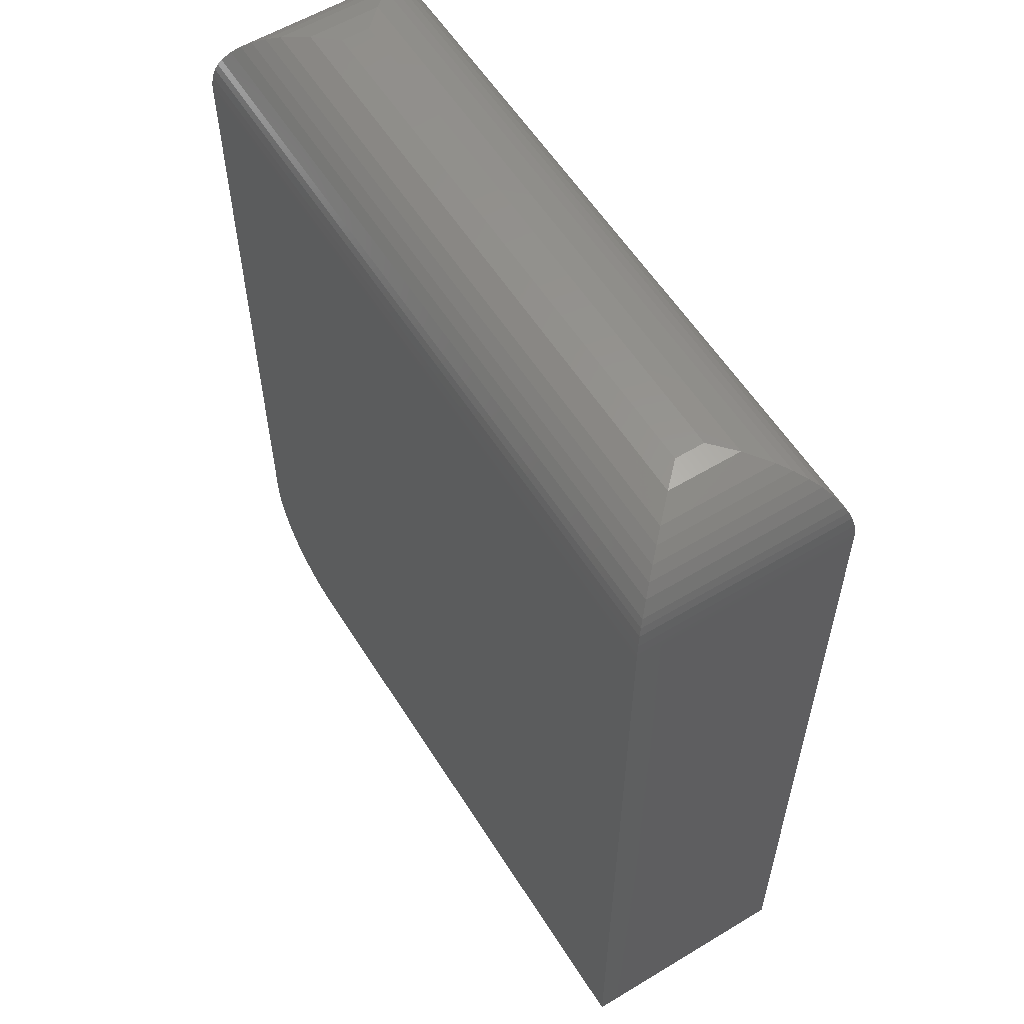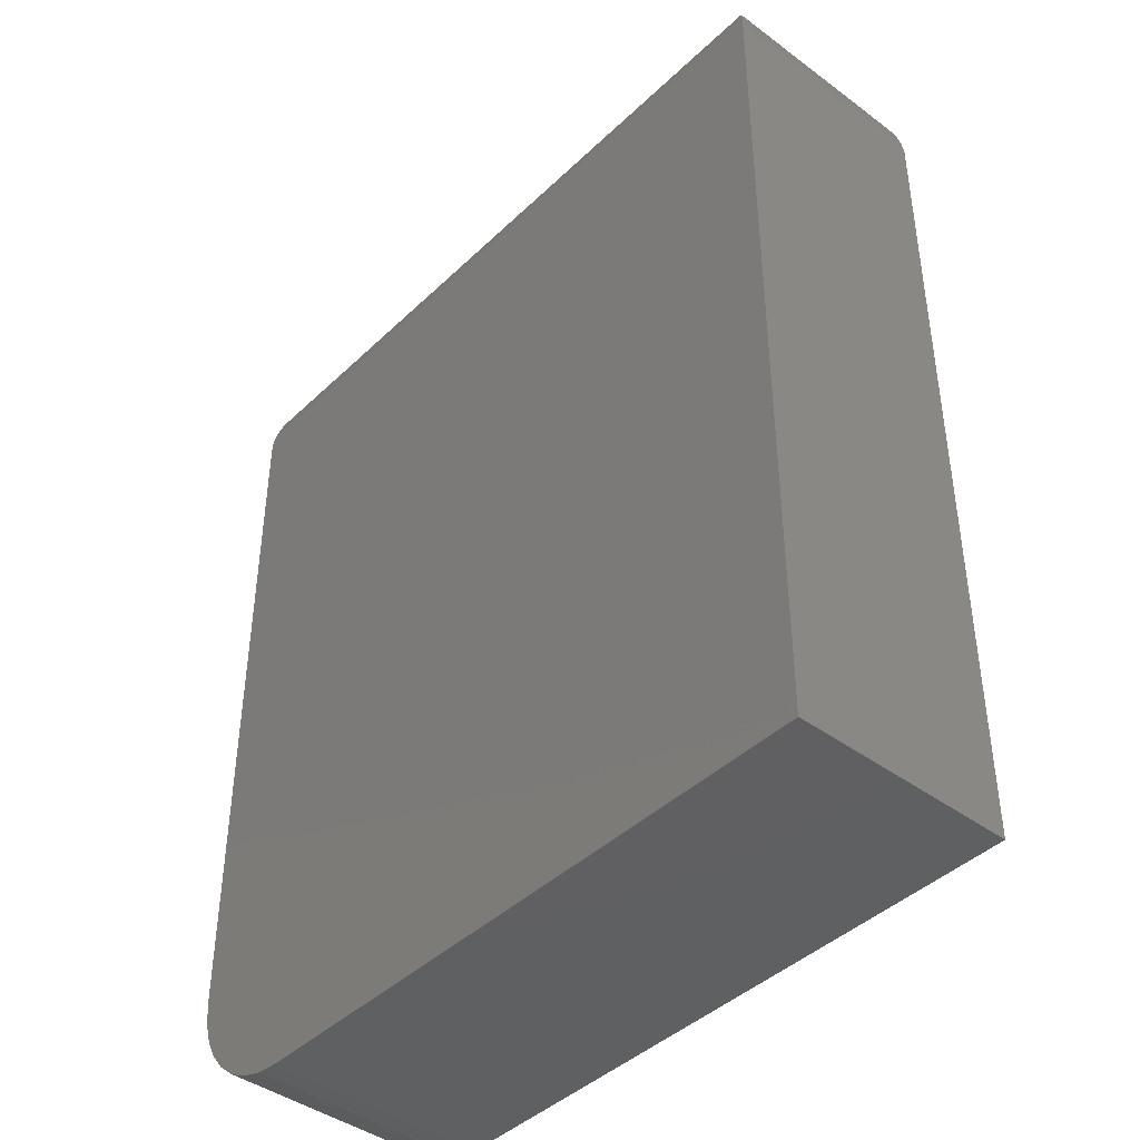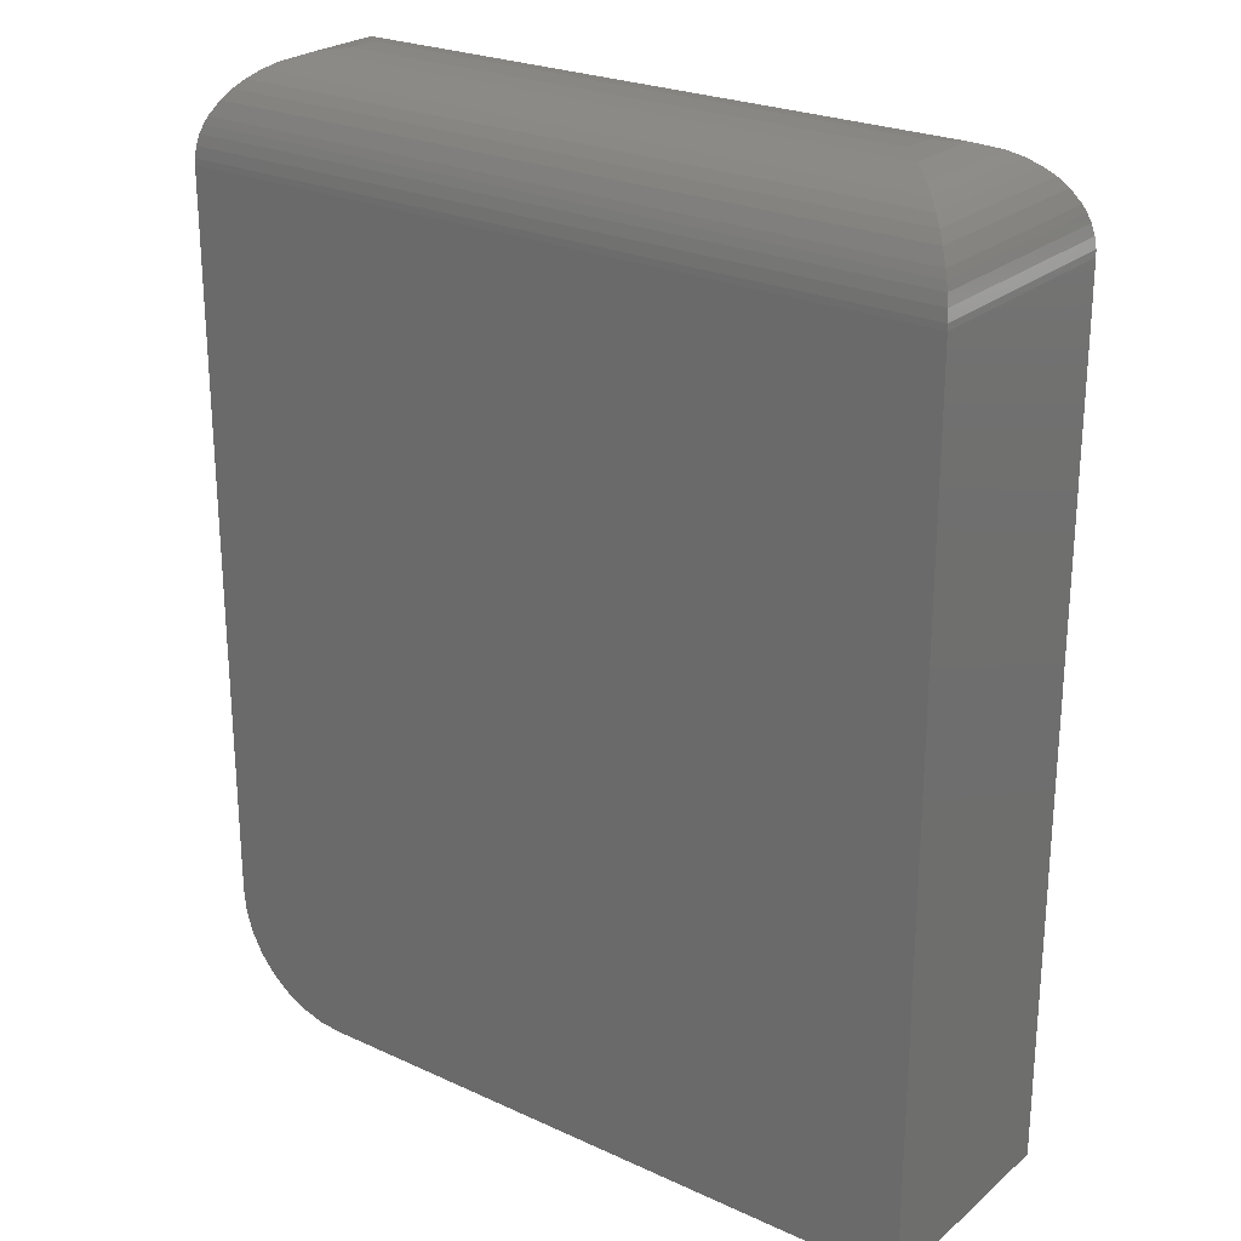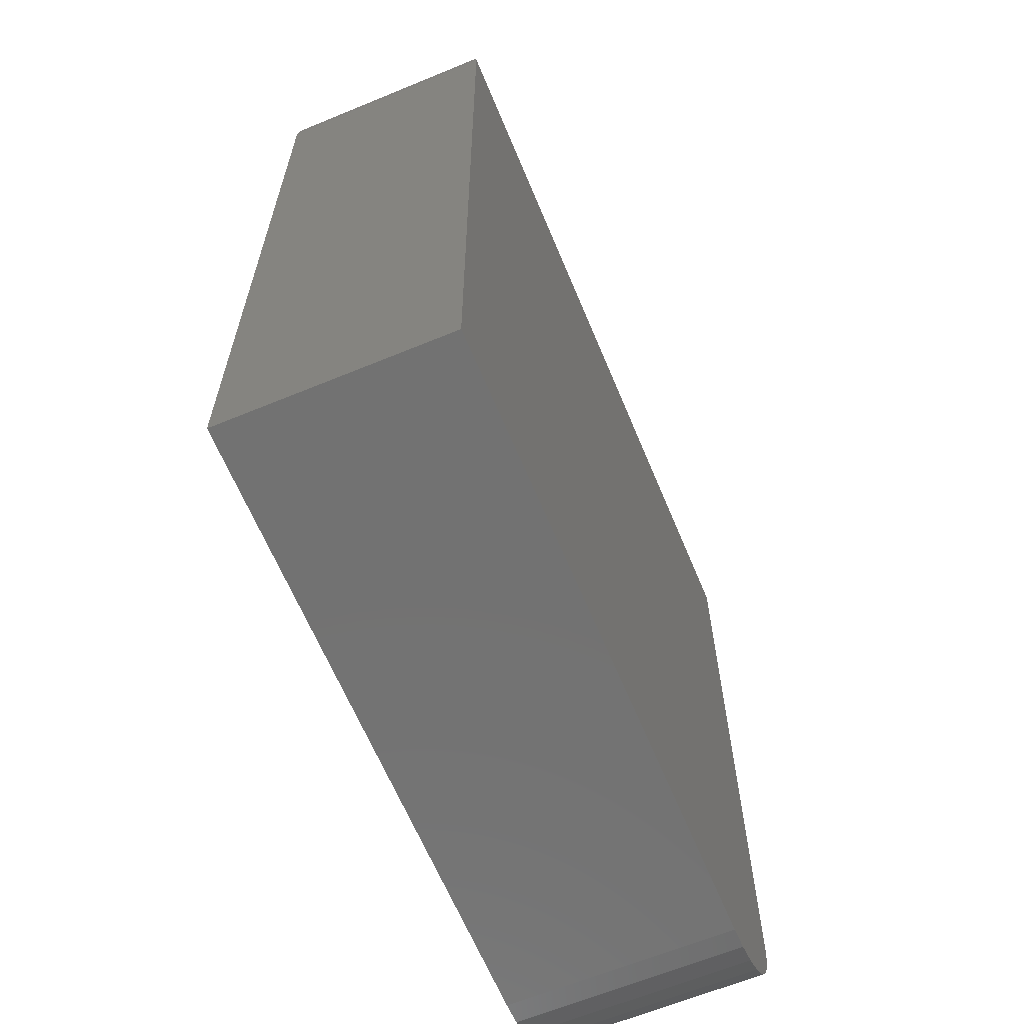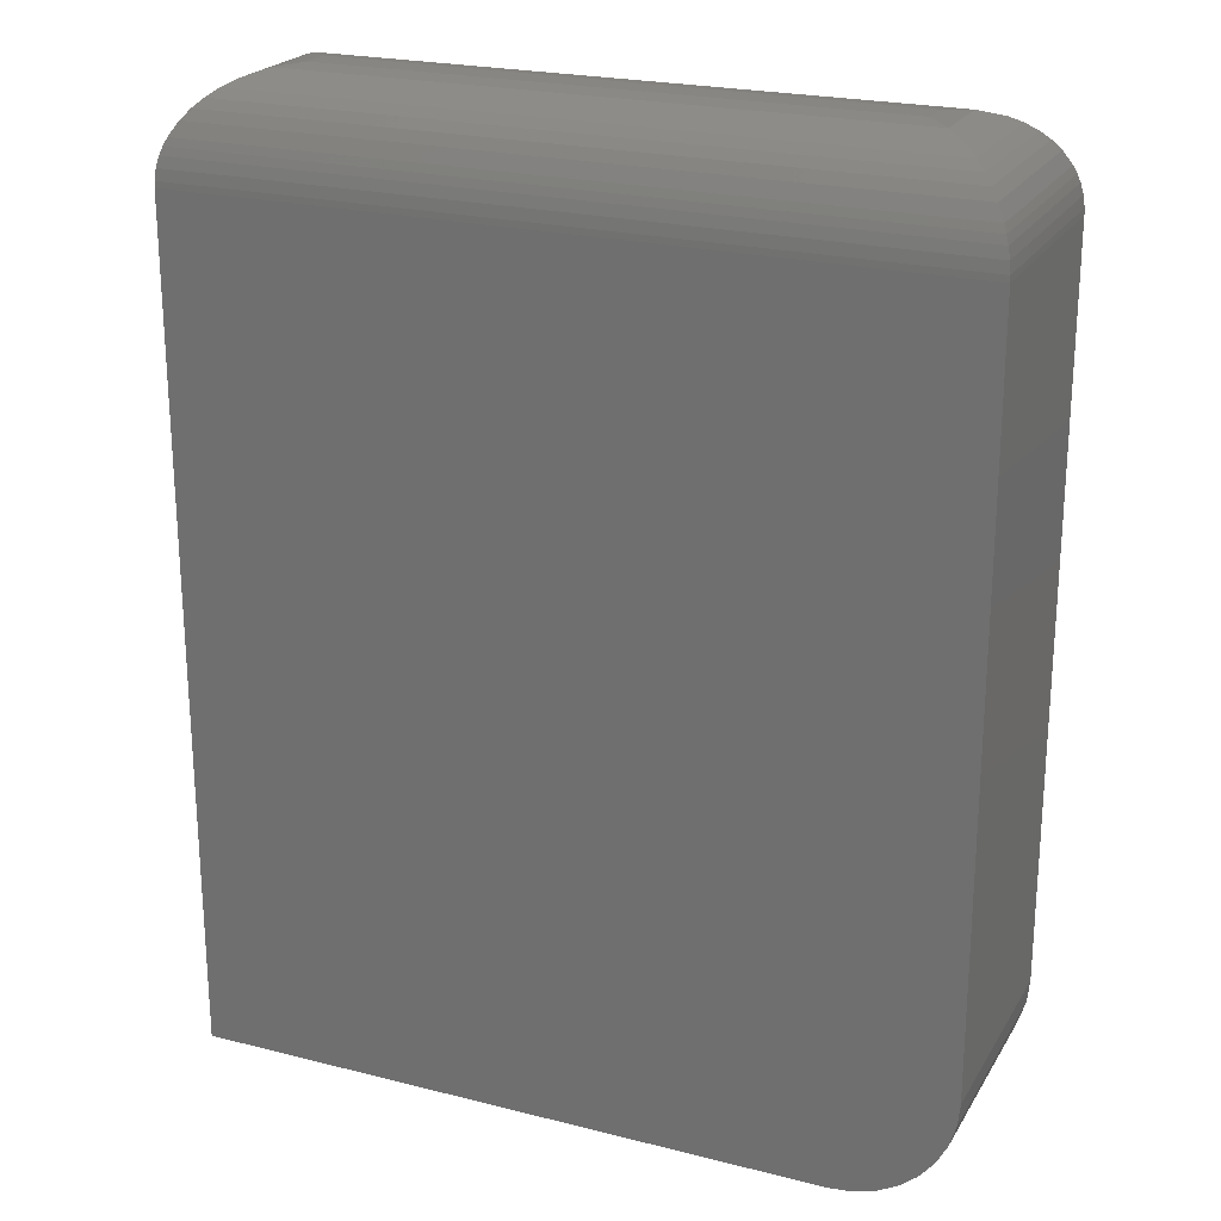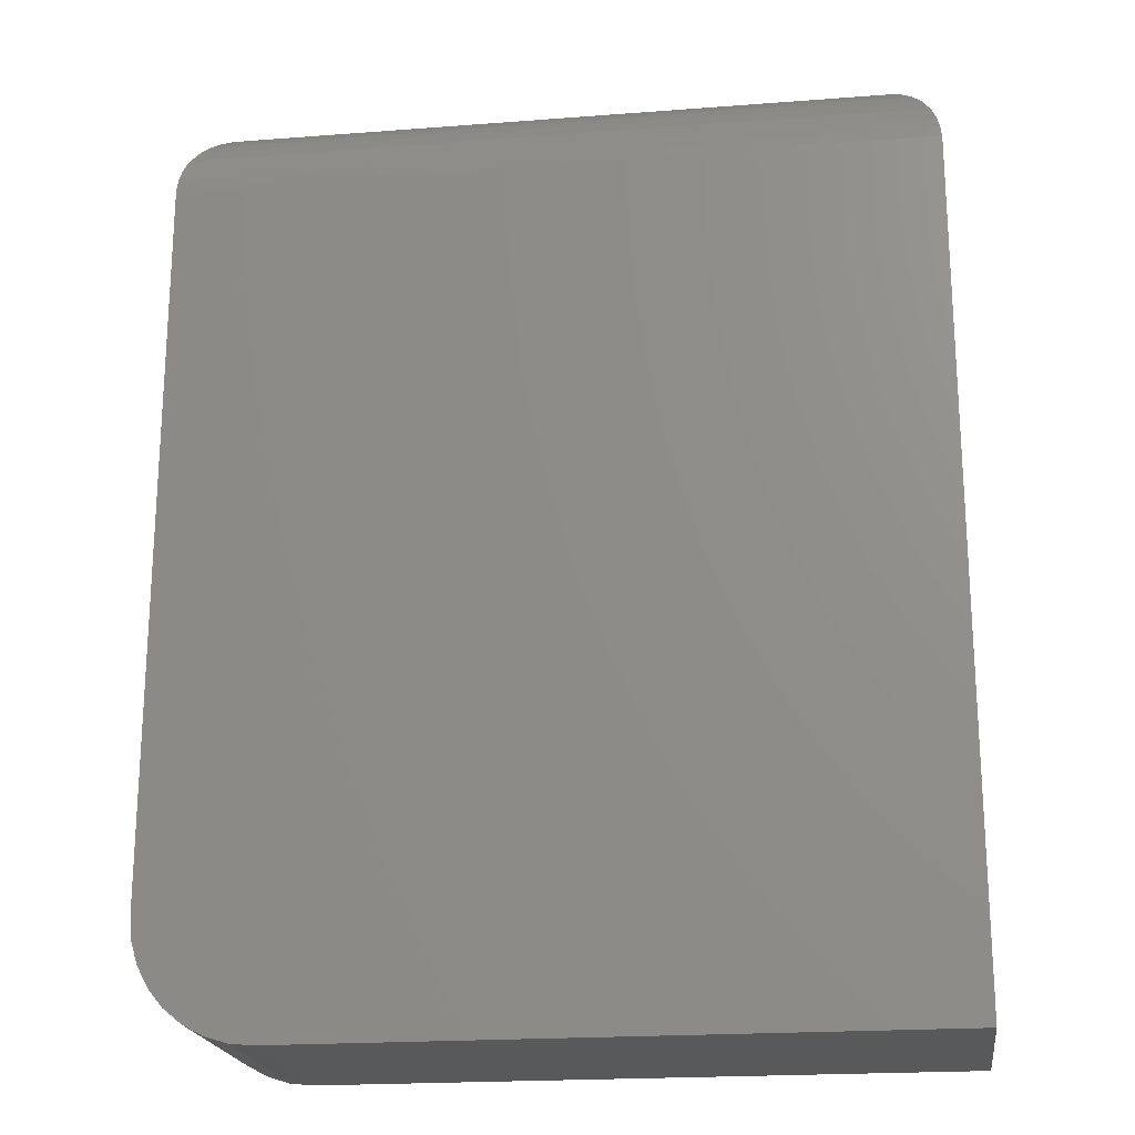
<metadata>
{"format":"stl","ext":"stl","renderer":"f3d","projection":"perspective","resolution":1024,"background":"white","views":[{"elev":57.8,"azim":-122.0,"up":"+Y"},{"elev":-42.5,"azim":-131.5,"up":"+Y"},{"elev":24.7,"azim":-143.2,"up":"+Y"},{"elev":-64.1,"azim":-67.4,"up":"+Y"},{"elev":22.7,"azim":23.5,"up":"+Y"},{"elev":-20.6,"azim":-172.1,"up":"+Y"}]}
</metadata>
<code>
# stl→obj: 72 verts, 140 faces
v 0.5062 0 0.1797
v 0.5245 0.001801 0.1797
v 0 0 0.1797
v 0.6 0.09375 0.1797
v 0.6 0.6719 0.1797
v 0 0.6719 0.1797
v 0.5421 0.007136 0.1797
v 0.5583 0.0158 0.1797
v 0.5725 0.02746 0.1797
v 0.5842 0.04167 0.1797
v 0.5929 0.05787 0.1797
v 0.5982 0.07546 0.1797
v 0 0 0
v 0.5245 0.001801 0
v 0.5062 0 0
v 0.6 0.09375 0
v 0.5982 0.07546 0
v 0.5929 0.05787 0
v 0.5842 0.04167 0
v 0.5725 0.02746 0
v 0.5583 0.0158 0
v 0.5421 0.007136 0
v -5.551e-17 0.6719 0
v 0.6 0.6719 -6.939e-18
v 0.5219 0.75 0.1016
v 0.5219 0.75 0.07812
v 0.07812 0.75 0.1016
v 0.07812 0.75 0.07812
v 0.5394 0.748 0.06056
v 0.06056 0.748 0.06056
v 0.5998 0.6767 0.0001505
v 0.001187 0.6854 0.001188
v 0.5988 0.6854 0.001187
v 0.003152 0.6938 0.003152
v 0.5968 0.6938 0.003152
v 0.005261 0.7001 0.005262
v 0.5947 0.7001 0.005261
v 0.007824 0.706 0.007825
v 0.5859 0.7166 0.01405
v 0.01405 0.7166 0.01405
v 0.02015 0.7242 0.02015
v 0.5799 0.7242 0.02015
v 0.02686 0.7308 0.02687
v 0.565 0.737 0.03503
v 0.03503 0.737 0.03504
v 0.04364 0.742 0.04364
v 0.5564 0.742 0.04364
v 0.0001505 0.6767 0.0001505
v 0.5922 0.706 0.007824
v 0.5731 0.7308 0.02686
v 0.06056 0.748 0.1191
v 0.001188 0.6854 0.1785
v 0.003152 0.6938 0.1765
v 0.005262 0.7001 0.1744
v 0.007825 0.706 0.1719
v 0.01405 0.7166 0.1656
v 0.02015 0.7242 0.1595
v 0.02687 0.7308 0.1528
v 0.03504 0.737 0.1447
v 0.04364 0.742 0.1361
v 0.0001505 0.6767 0.1795
v 0.5394 0.748 0.1191
v 0.5564 0.742 0.136
v 0.5731 0.7308 0.1528
v 0.5799 0.7242 0.1595
v 0.5922 0.706 0.1719
v 0.5947 0.7001 0.1744
v 0.5968 0.6938 0.1765
v 0.5988 0.6854 0.1785
v 0.565 0.737 0.1446
v 0.5859 0.7166 0.1656
v 0.5998 0.6767 0.1795
f 1 2 3
f 4 5 6
f 4 6 3
f 4 3 2
f 4 2 7
f 4 7 8
f 4 8 9
f 4 9 10
f 4 10 11
f 4 11 12
f 13 14 15
f 16 17 18
f 16 18 19
f 16 19 20
f 16 20 21
f 16 21 22
f 16 22 14
f 16 14 13
f 16 13 23
f 16 23 24
f 4 16 5
f 5 16 24
f 3 13 1
f 1 13 15
f 16 4 17
f 17 4 12
f 17 12 18
f 18 12 11
f 18 11 19
f 19 11 10
f 19 10 20
f 20 10 9
f 20 9 21
f 21 9 8
f 21 8 22
f 22 8 7
f 22 7 14
f 14 7 2
f 14 2 15
f 15 2 1
f 6 23 3
f 3 23 13
f 25 26 27
f 27 26 28
f 28 29 30
f 28 26 29
f 31 32 33
f 33 32 34
f 33 34 35
f 35 34 36
f 35 36 37
f 37 36 38
f 39 40 41
f 39 41 42
f 42 41 43
f 44 45 46
f 44 46 47
f 47 46 30
f 47 30 29
f 24 23 31
f 31 23 48
f 31 48 32
f 40 39 38
f 38 39 49
f 38 49 37
f 45 44 43
f 43 44 50
f 43 50 42
f 27 30 51
f 27 28 30
f 48 52 32
f 32 52 53
f 32 53 34
f 34 53 54
f 34 54 36
f 36 54 55
f 40 56 57
f 40 57 41
f 41 57 58
f 41 58 43
f 43 58 59
f 43 59 45
f 45 59 60
f 45 60 46
f 46 60 51
f 46 51 30
f 23 6 48
f 48 6 61
f 48 61 52
f 56 40 55
f 55 40 38
f 55 38 36
f 25 51 62
f 25 27 51
f 62 51 60
f 62 60 63
f 63 60 59
f 64 58 57
f 64 57 65
f 65 57 56
f 66 55 54
f 66 54 67
f 67 54 53
f 67 53 68
f 68 53 52
f 68 52 69
f 69 52 61
f 58 64 59
f 59 64 70
f 59 70 63
f 55 66 56
f 56 66 71
f 56 71 65
f 6 5 61
f 61 5 72
f 61 72 69
f 26 62 29
f 26 25 62
f 29 62 63
f 29 63 47
f 47 63 70
f 47 70 44
f 44 70 64
f 44 64 50
f 50 64 65
f 50 65 42
f 42 65 71
f 49 66 67
f 49 67 37
f 37 67 68
f 37 68 35
f 35 68 69
f 35 69 33
f 33 69 72
f 66 49 71
f 71 49 39
f 71 39 42
f 5 24 72
f 72 24 31
f 72 31 33

</code>
